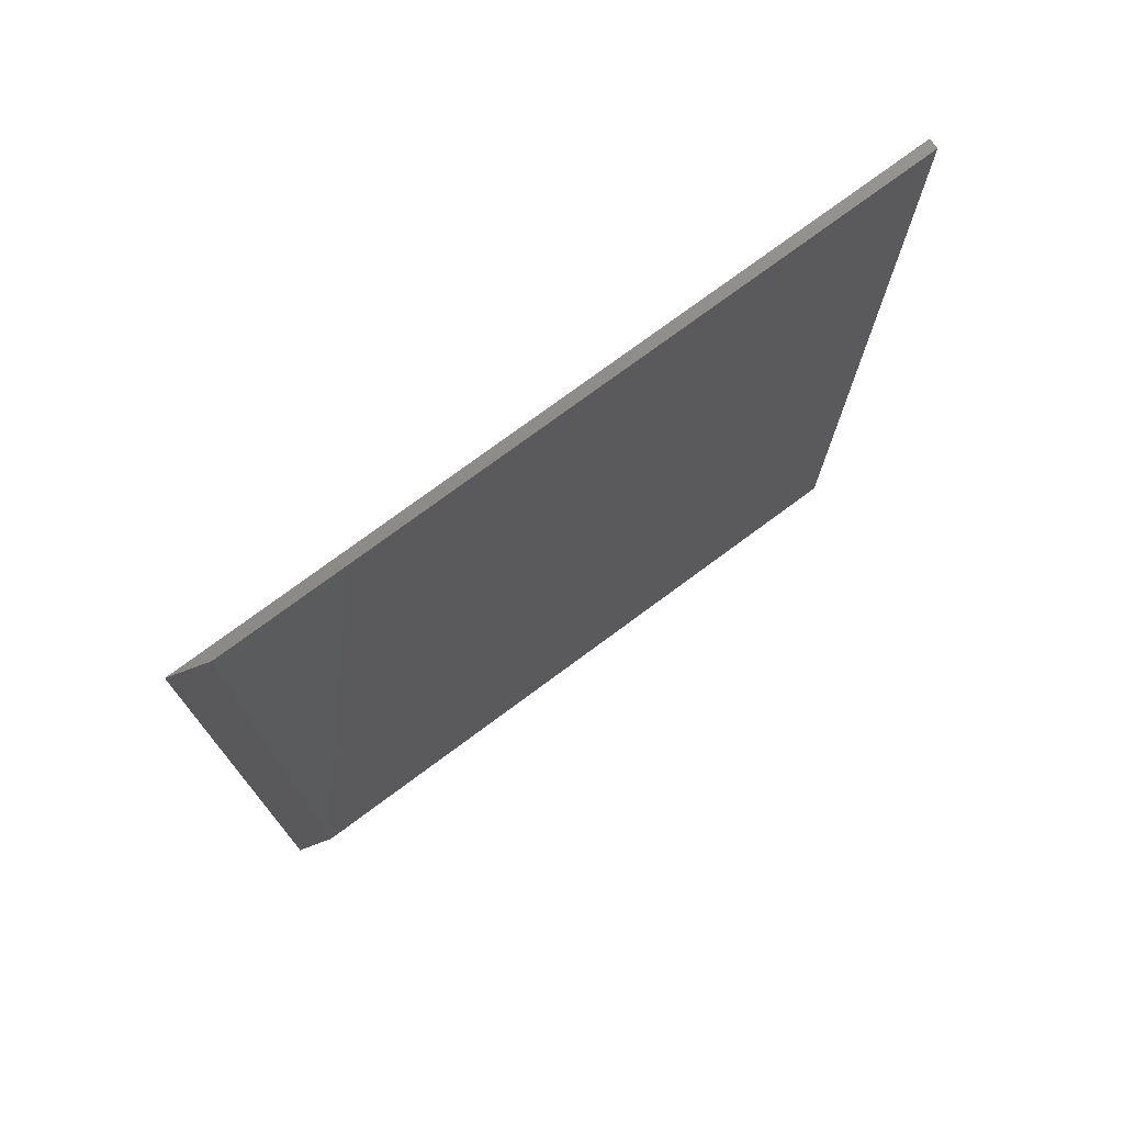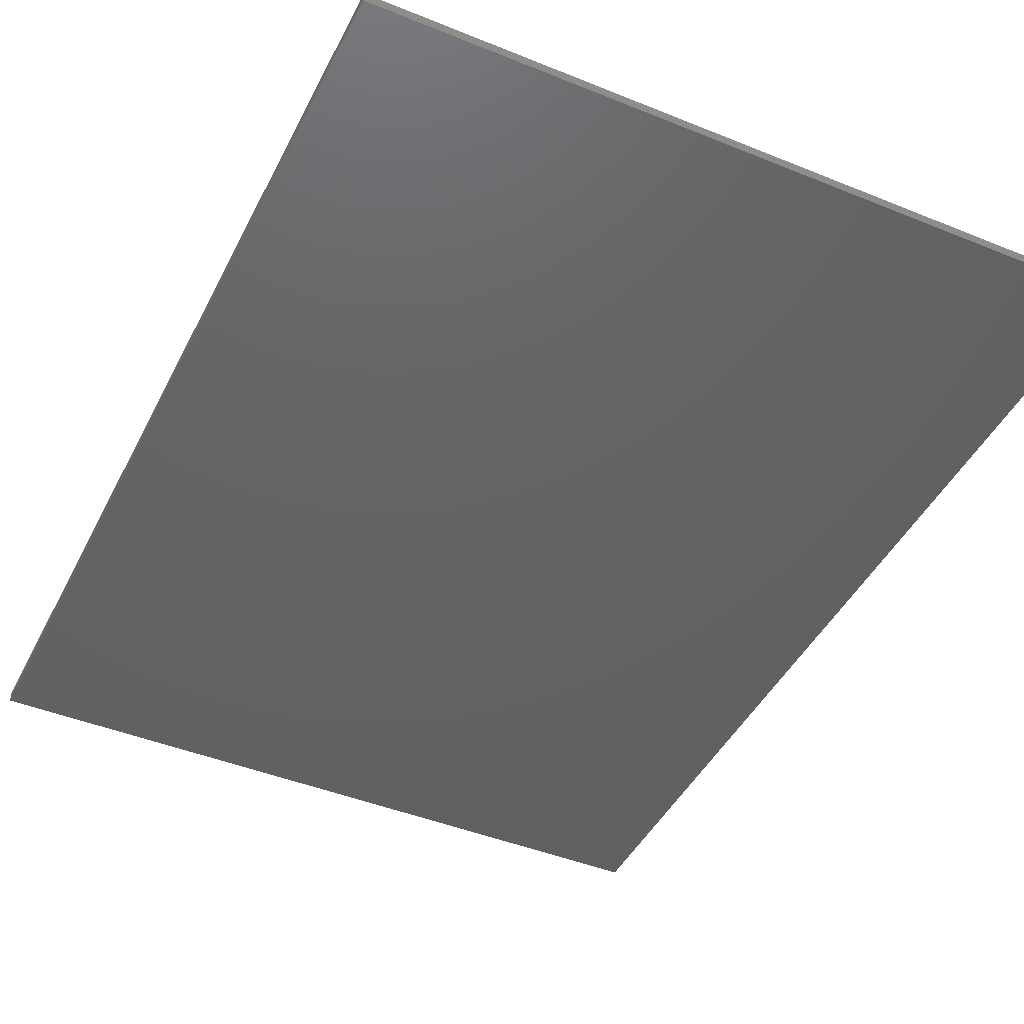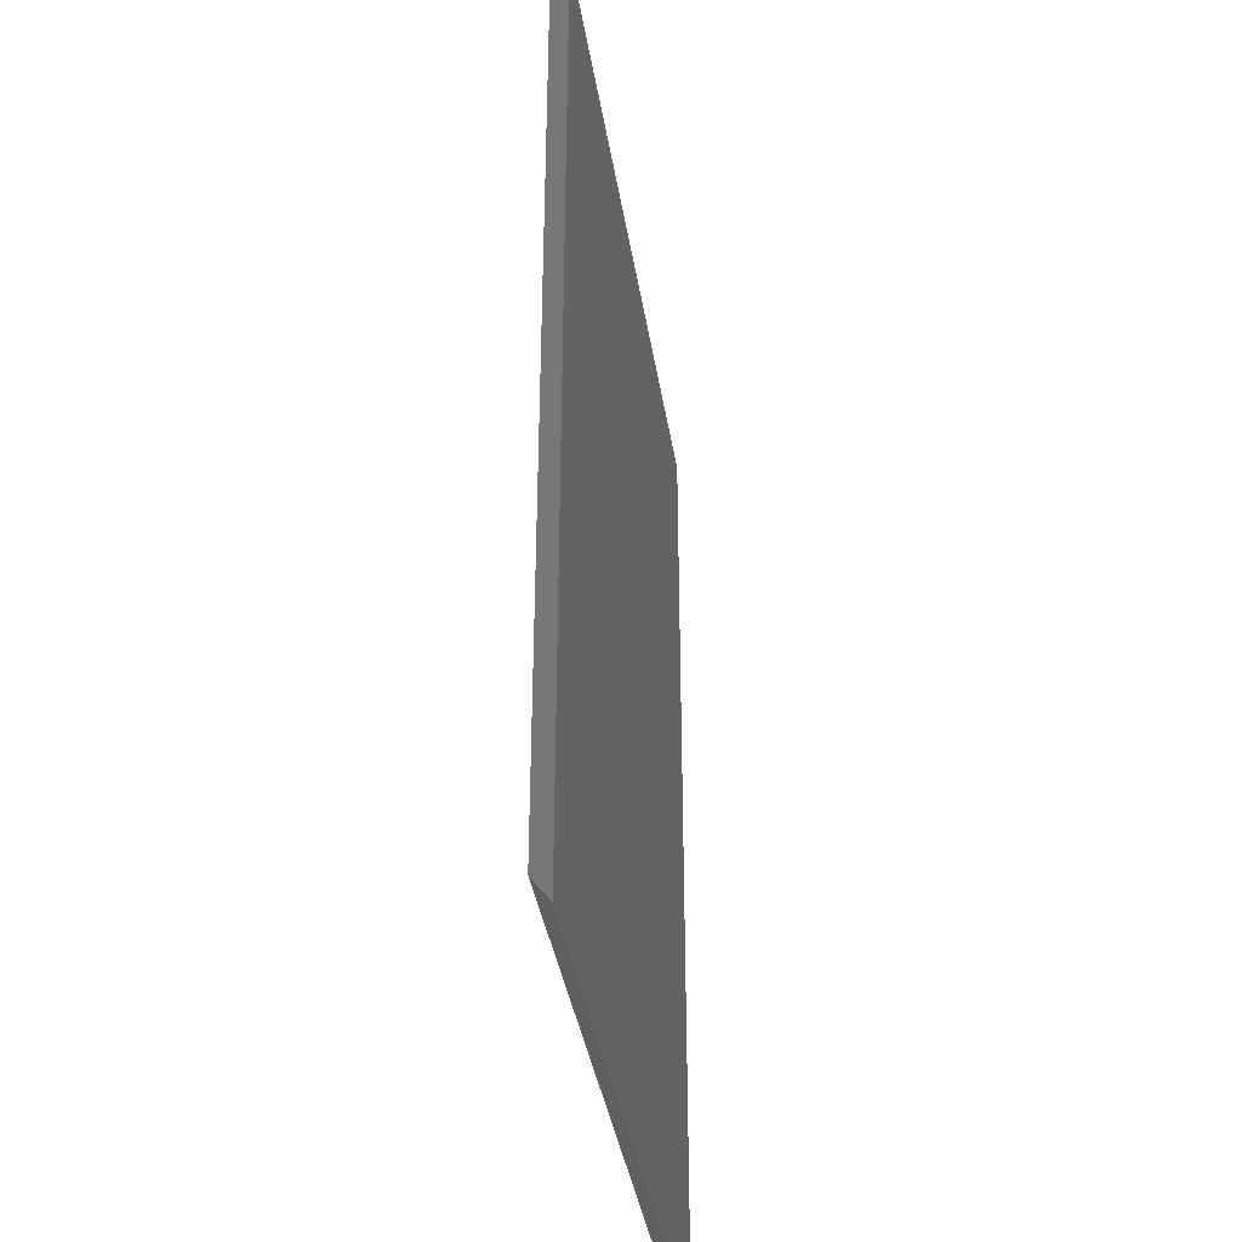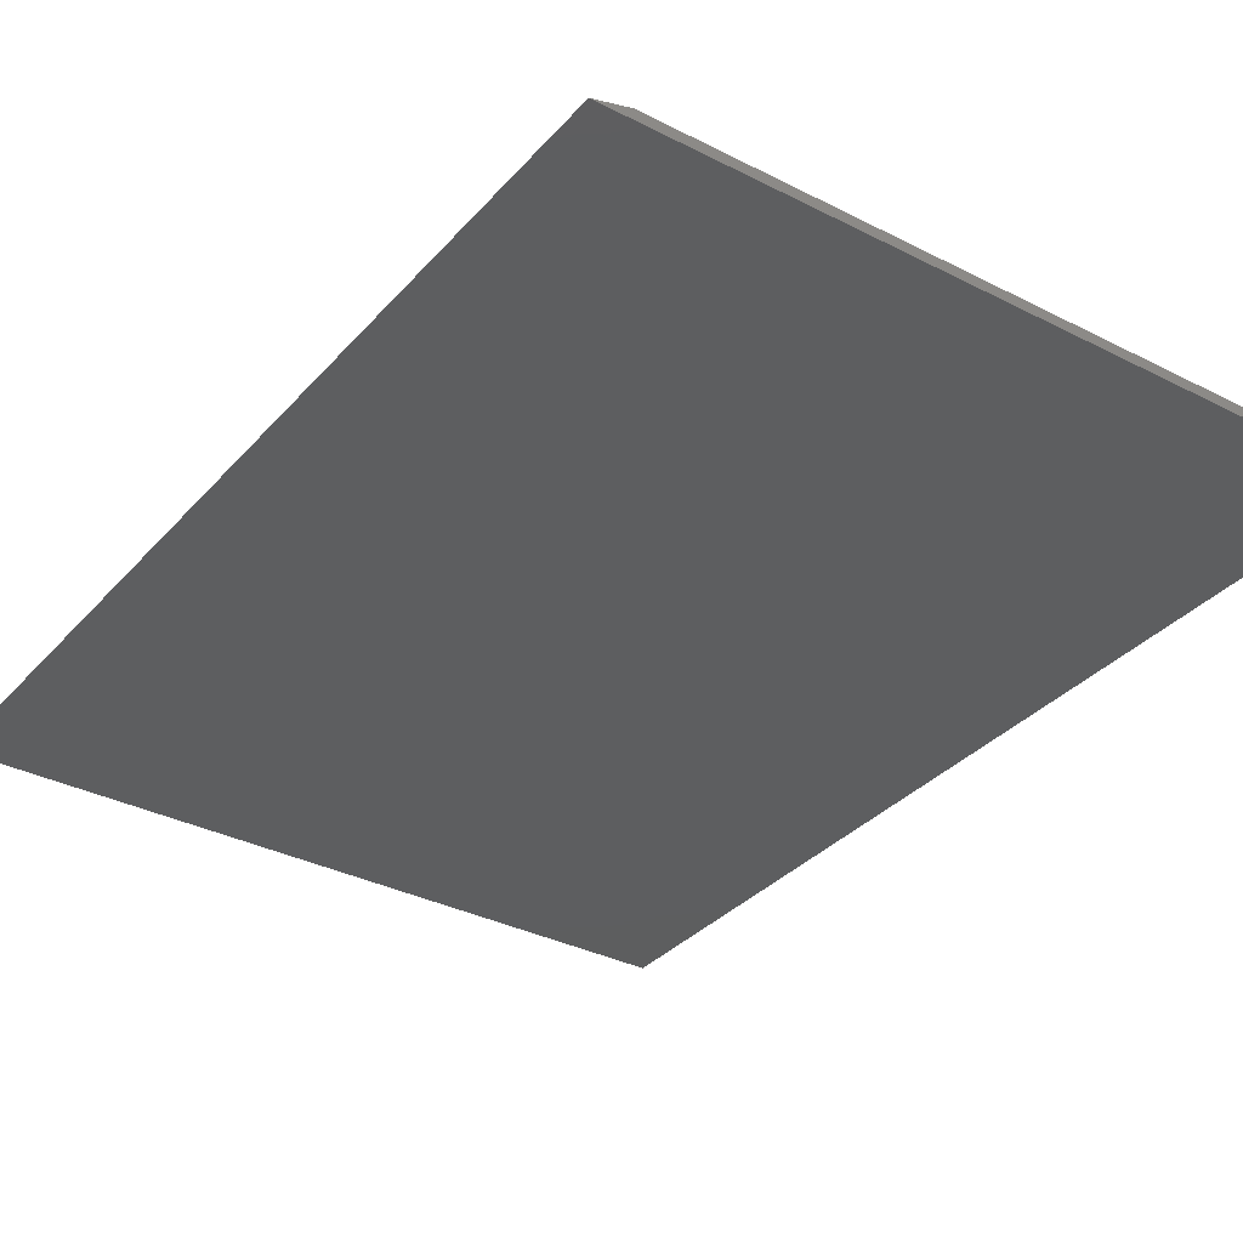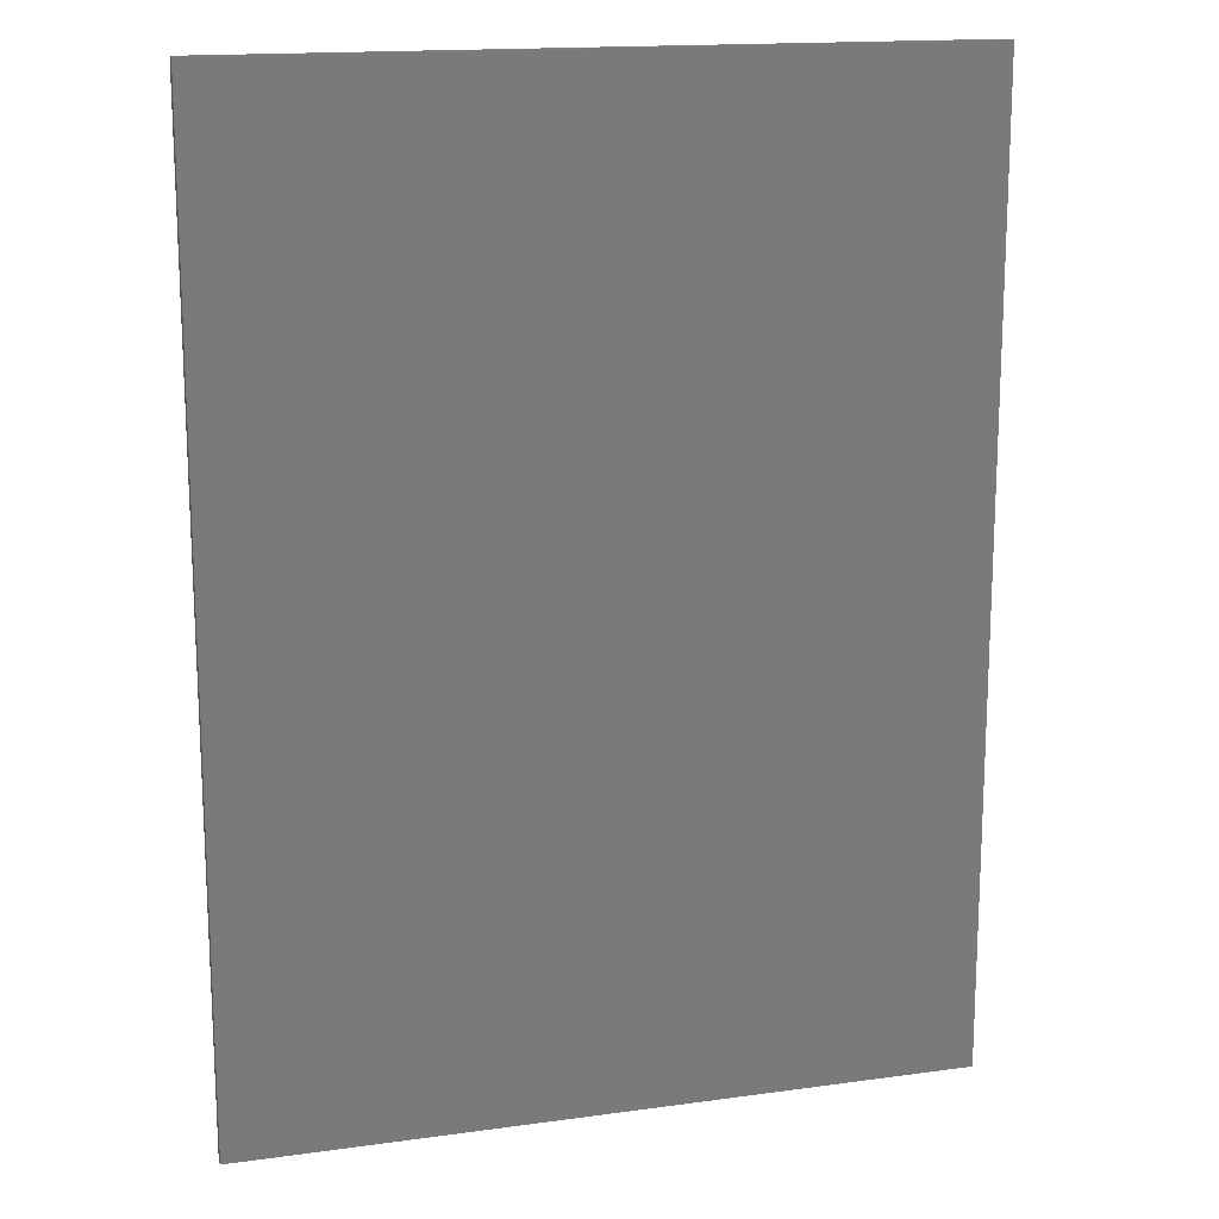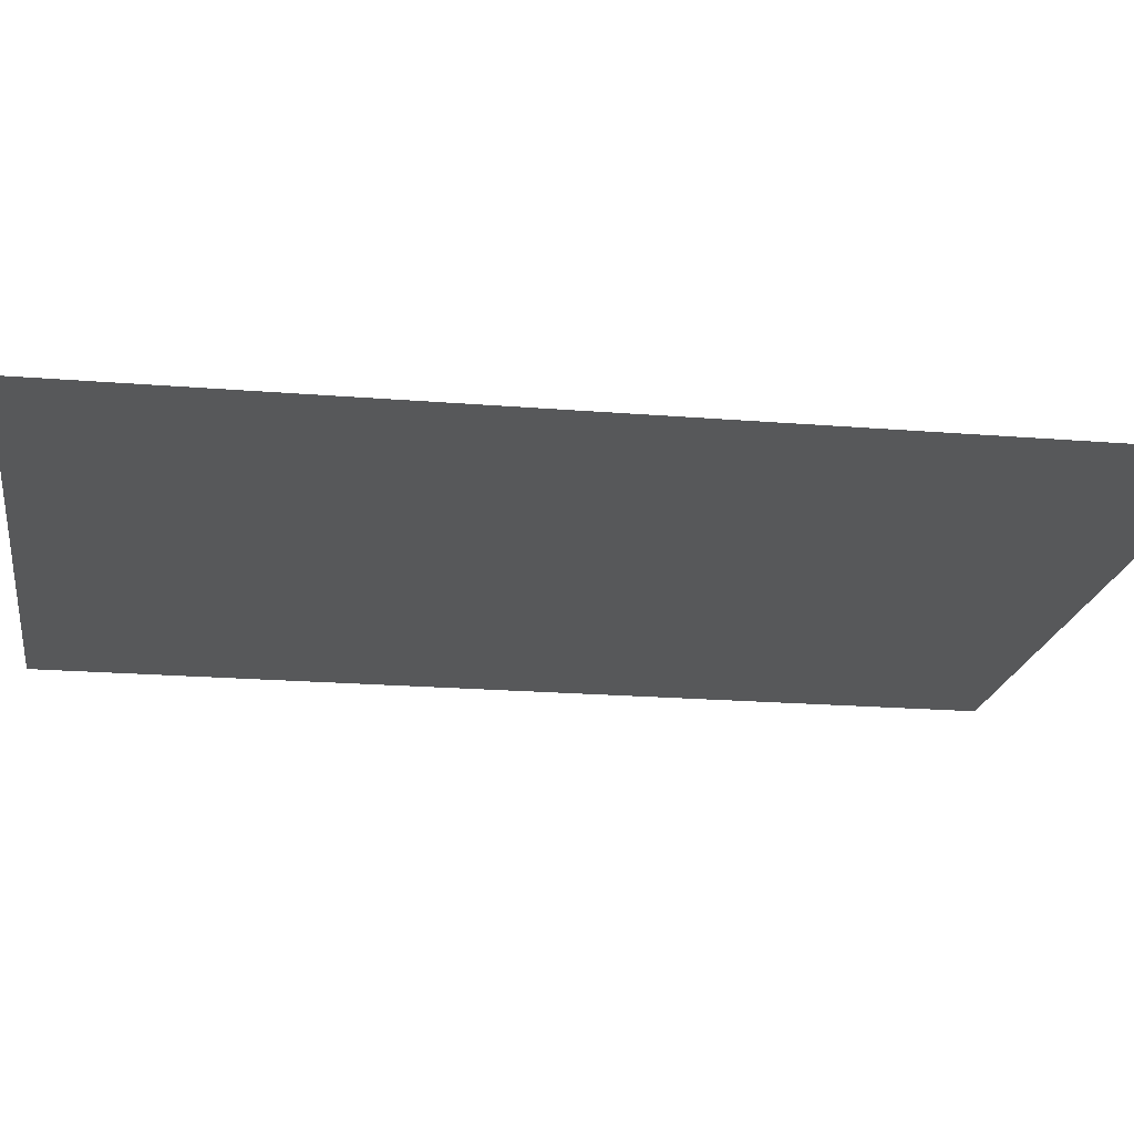
<metadata>
{"format":"stl","ext":"stl","renderer":"f3d","projection":"perspective","resolution":1024,"background":"white","views":[{"elev":75.8,"azim":-36.5,"up":"+Y"},{"elev":-44.3,"azim":154.6,"up":"+Z"},{"elev":-37.7,"azim":-81.2,"up":"+Y"},{"elev":-33.8,"azim":-34.8,"up":"+Z"},{"elev":15.9,"azim":164.0,"up":"+Y"},{"elev":-19.7,"azim":-98.7,"up":"+Z"}]}
</metadata>
<code>
# stl→obj: 8 verts, 12 faces
v -0.5078 -0.75 0.01562
v 0.5586 -0.75 0.01562
v -0.5078 0.75 0.01562
v 0.5586 0.75 0.01562
v 0.5586 0.75 0
v -0.5625 0.75 0
v -0.5625 -0.75 0
v 0.5586 -0.75 0
f 1 2 3
f 3 2 4
f 4 5 3
f 3 5 6
f 1 7 2
f 2 7 8
f 7 6 8
f 8 6 5
f 1 3 7
f 7 3 6
f 2 8 4
f 4 8 5

</code>
